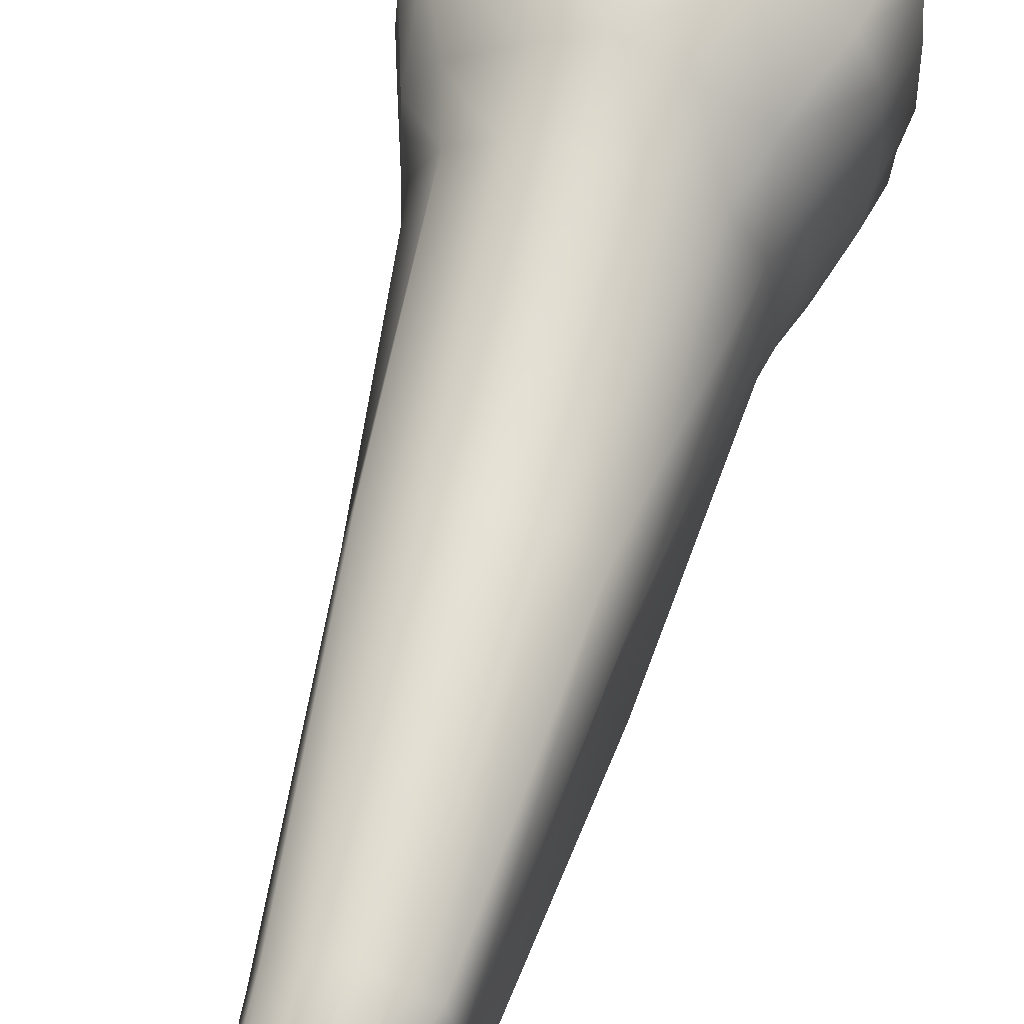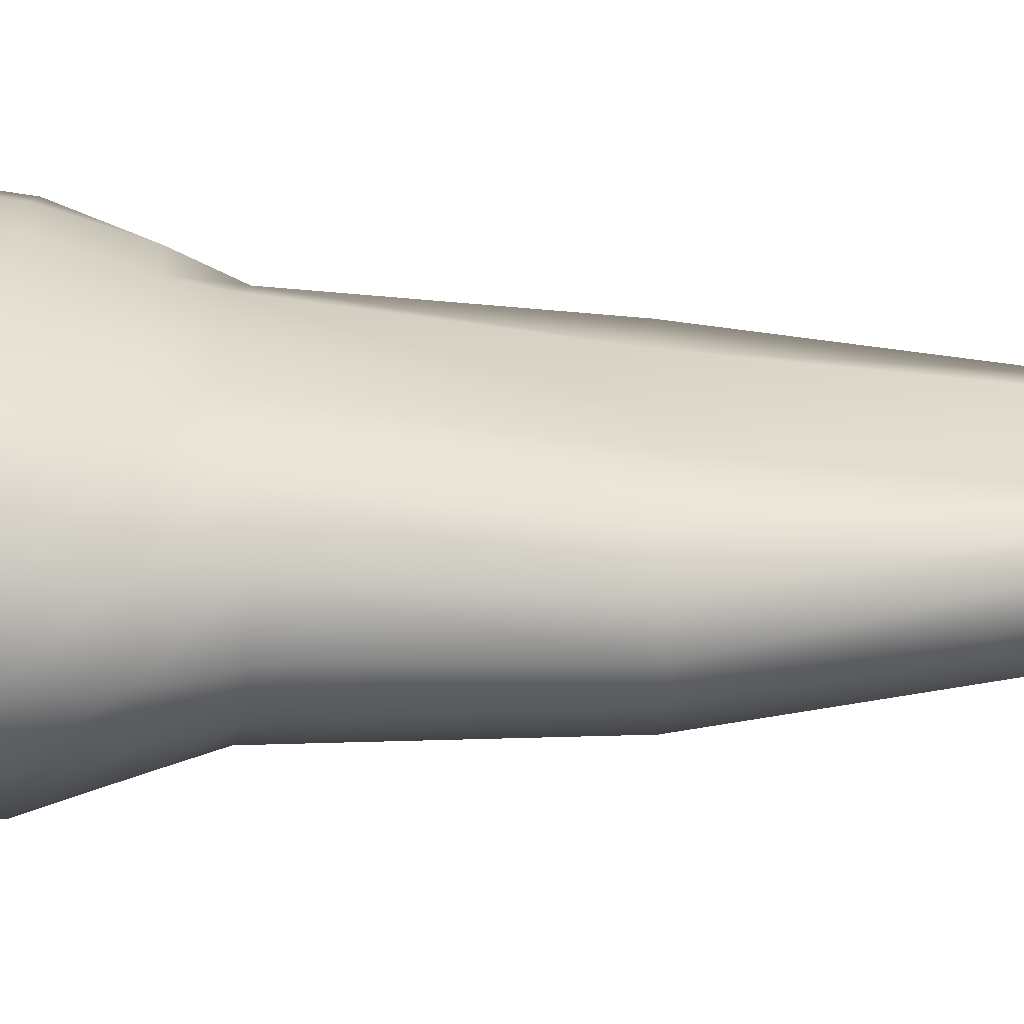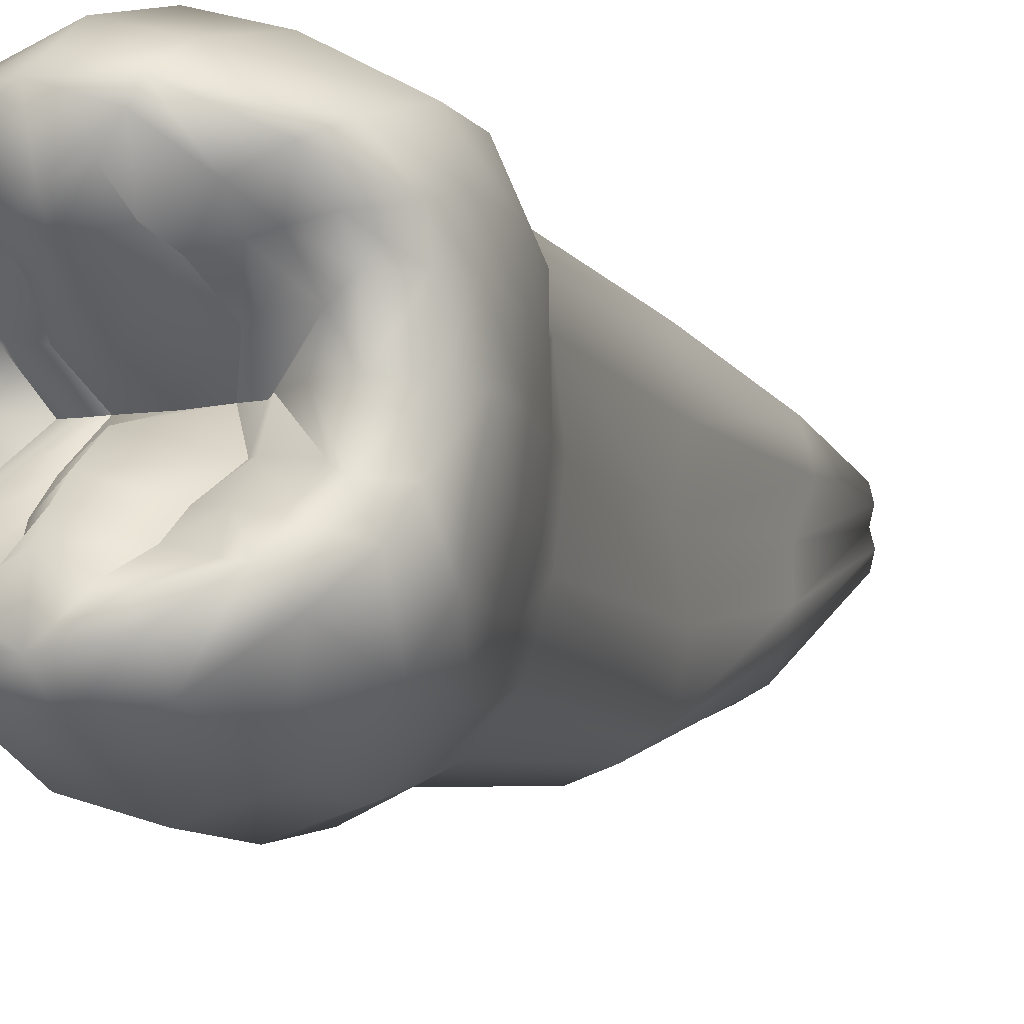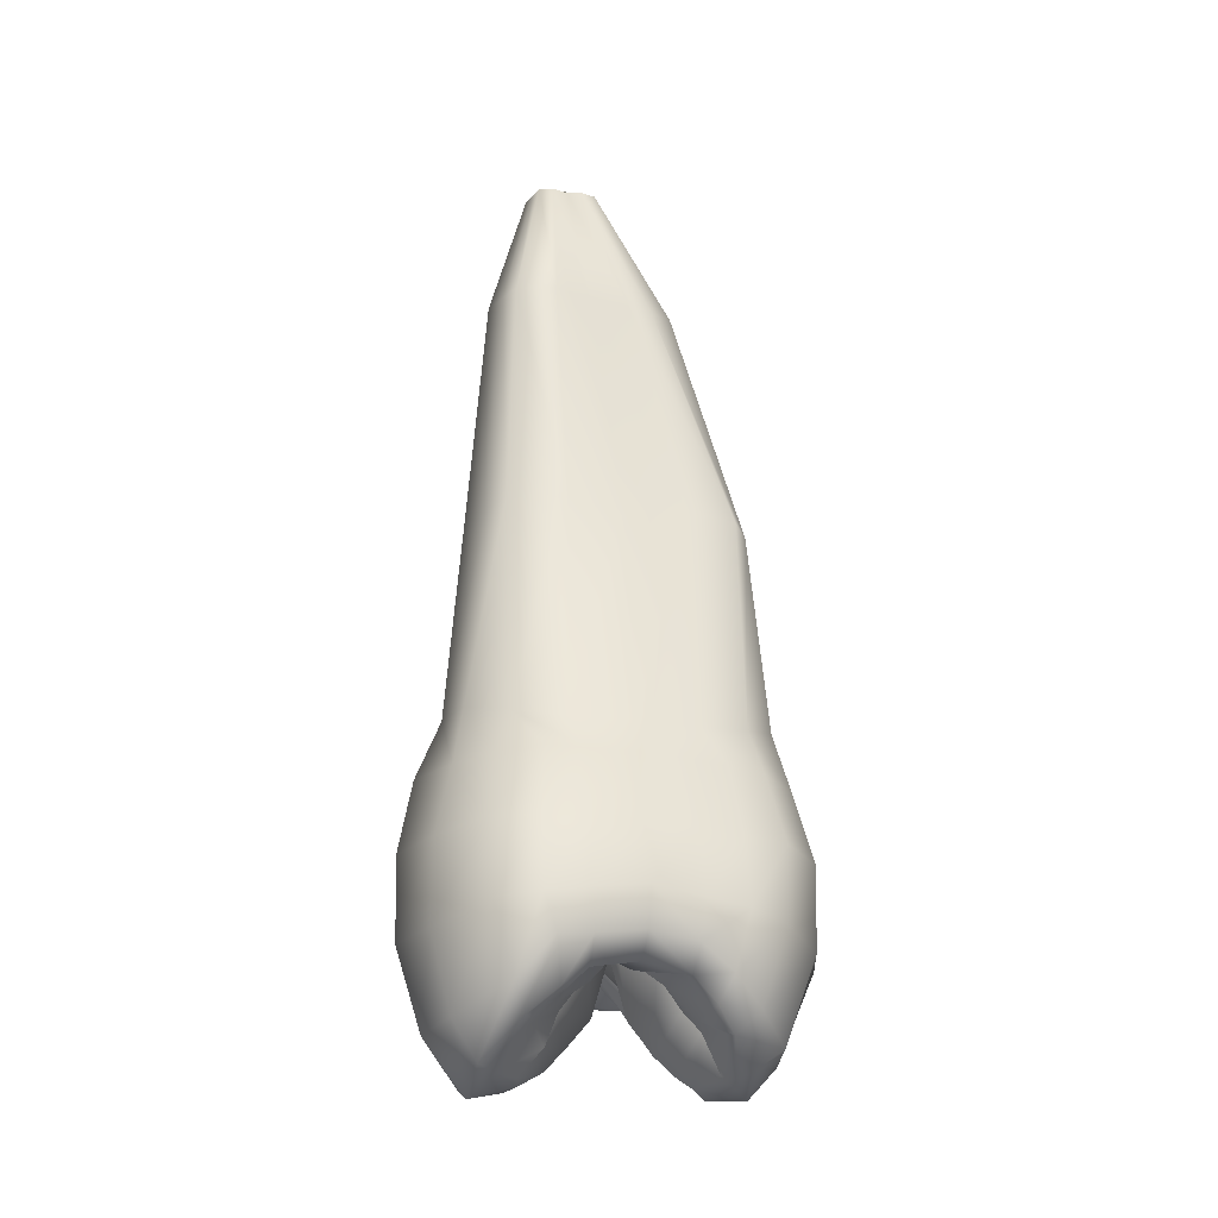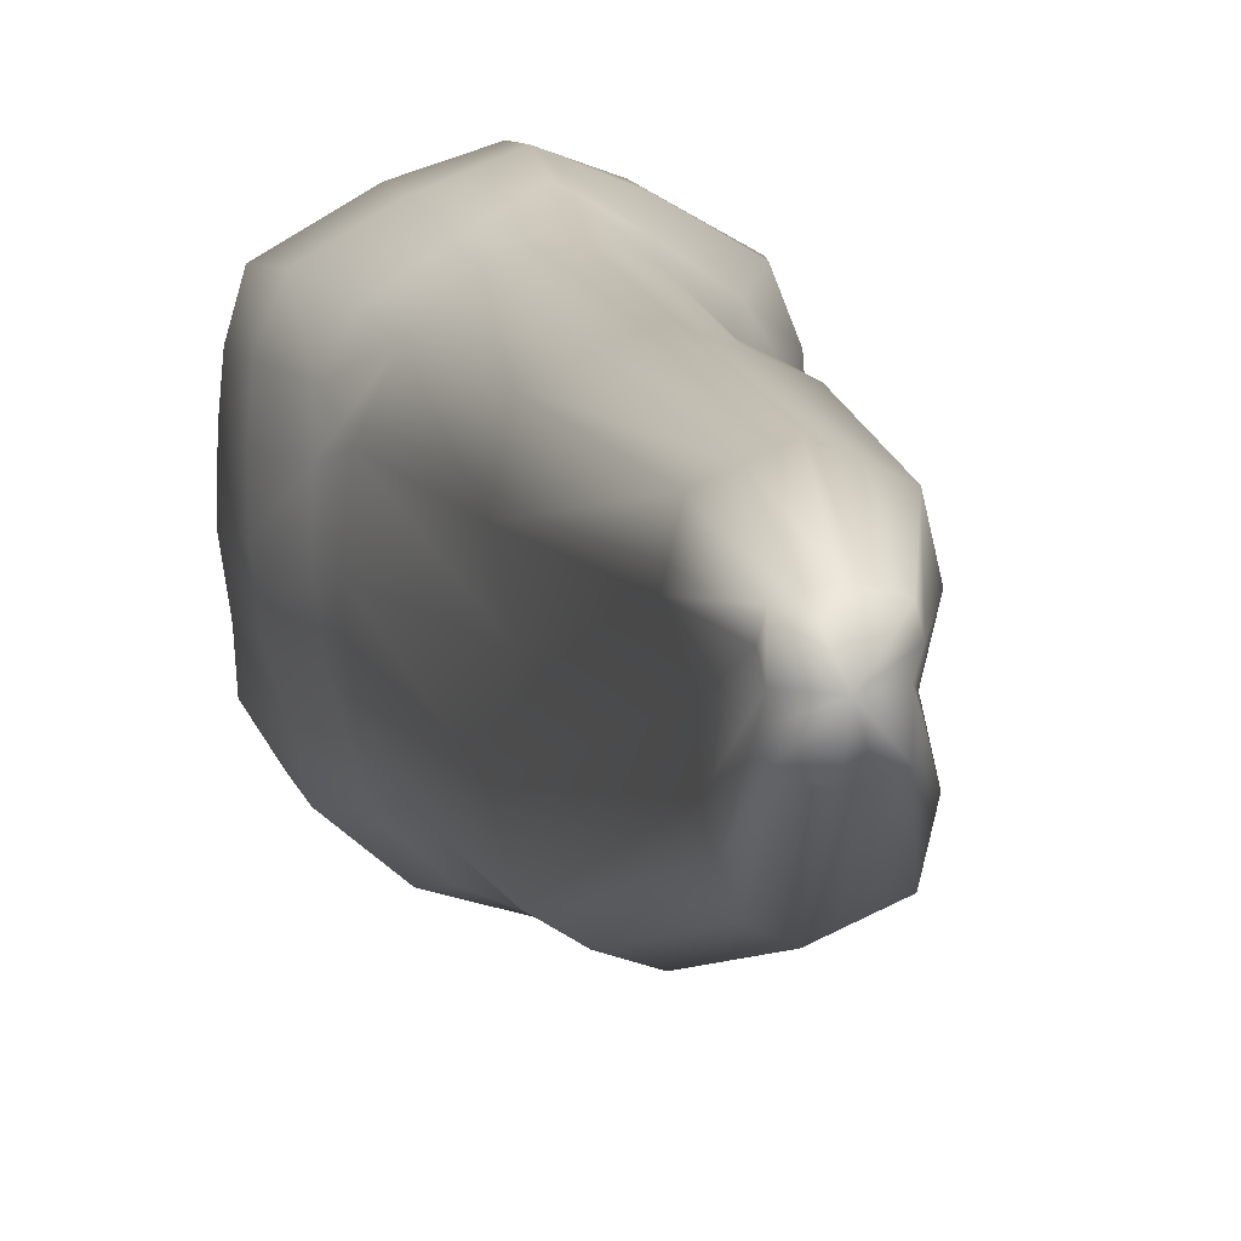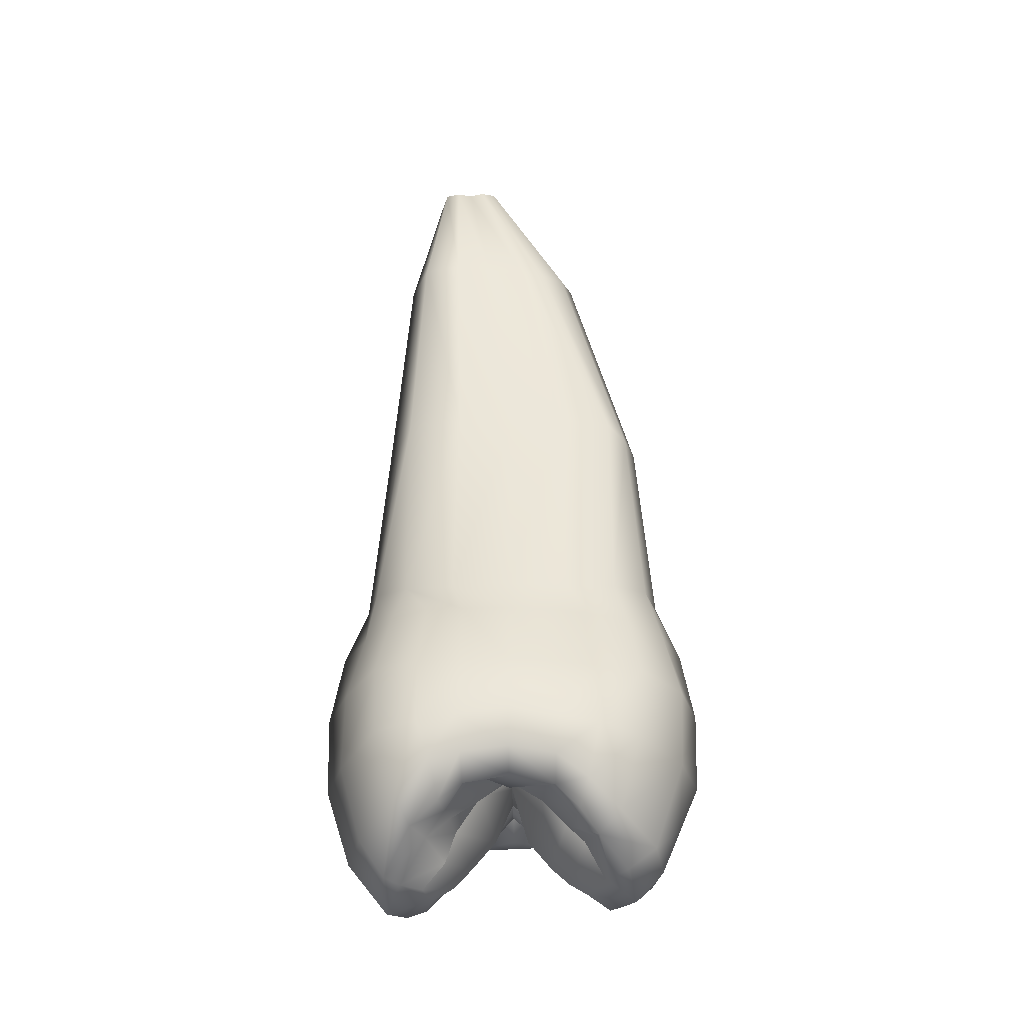
<metadata>
{"format":"obj","ext":"obj","renderer":"f3d","projection":"perspective","resolution":1024,"background":"white","views":[{"elev":59.1,"azim":-164.6,"up":"+Z"},{"elev":-60.2,"azim":89.3,"up":"+Z"},{"elev":-8.8,"azim":26.7,"up":"+Z"},{"elev":-25.0,"azim":76.4,"up":"+Y"},{"elev":9.4,"azim":170.2,"up":"+Z"},{"elev":-32.4,"azim":91.5,"up":"+Y"}]}
</metadata>
<code>
o cube2
v -0.3747 -0.06174 1.025
v -0.3747 1.938 1.025
v 0.2133 1.938 1.025
v 0.2133 -0.06174 1.025
v -0.3747 -0.06174 -1.025
v -0.3747 1.938 -1.025
v 0.2133 1.938 -1.025
v 0.2133 -0.06174 -1.025
v -0.1106 13.87 1.29
v 0.1544 13.87 1.29
v 0.1544 13.87 1.112
v -0.1106 13.87 1.112
v -0.6153 7.437 -0.1383
v -0.1918 7.437 -0.1383
v -0.1918 7.437 0.9756
v -0.6153 7.437 0.9756
v -0.5481 10.65 1.062
v -0.2019 10.65 1.062
v -0.2019 10.65 0.4161
v -0.5481 10.65 0.4161
g cube2_Canals
f 1 4 3 2
f 1 5 8 4
f 2 6 5 1
f 2 16 13 6
f 3 15 16 2
f 4 8 7 3
f 6 7 8 5
f 6 13 14 7
f 7 14 15 3
f 9 17 18 10
f 10 11 12 9
f 10 18 19 11
f 11 19 20 12
f 12 20 17 9
f 13 16 17 20
f 18 17 16 15
f 19 18 15 14
f 20 19 14 13
o cube1
v 0.6367 13.54 1.873
v 2.983 -6.348 2.55
v -2.983 -6.347 2.55
v -0.5834 13.54 1.873
v 0.6367 13.54 0.5149
v 2.439 -6.531 -2.519
v -2.439 -6.347 -2.519
v -0.5834 13.54 0.5149
v 1.835 -0.393 2.565
v 0.02664 13.54 2.064
v 0.6373 13.54 1.194
v -0.0003212 -6.84 3.86
v 3.278 -5.304 0.001779
v -1.835 -0.3926 2.565
v -3.278 -4.885 0.001597
v -0.5726 13.54 1.194
v 1.835 -0.393 -2.561
v 0.02664 13.54 0.3235
v -0.0003212 -7.08 -3.552
v -1.835 -0.3926 -2.561
v -0.0002267 -4.944 0.001597
v 6.007e-05 -0.06181 3.663
v -2.502 -0.6341 0.001779
v 6.007e-05 -0.06181 -3.659
v 2.502 -0.6346 0.001779
v 1.443 -5.393 0.001597
v -1.444 -5.088 0.001597
v 1.387 4.774 2.637
v 1.329 4.774 -2.576
v -1.715 4.775 2.637
v -1.681 4.775 -2.462
v -0.1643 4.774 -3.28
v 1.325 4.774 0.001779
v -0.1643 4.774 3.284
v -1.791 4.775 0.001779
v -2.787 -3.106 3.139
v -2.577 -3.106 -3.105
v 2.787 -3.106 3.139
v 2.577 -3.106 -3.105
v -0.000112 -3.106 4.513
v -3.273 -3.106 0.001779
v -0.000112 -3.106 -4.509
v 3.272 -3.106 0.001779
v -0.0003434 -8.044 2.911
v -0.0003434 -7.785 -2.907
v 3.331 -5.466 1.078
v -3.331 -5.047 1.078
v 3.197 -5.466 -1.075
v -3.197 -5.047 -1.075
v -3.099 -4.849 3.047
v -2.709 -4.849 -3.013
v -0.000212 -5.003 4.449
v -3.52 -4.47 0.001779
v 3.099 -4.85 3.047
v 2.709 -4.85 -3.013
v -0.000212 -5.003 -4.445
v 3.519 -4.471 0.001779
v 2.346 -0.6467 1.388
v 2.346 -0.6467 -1.385
v 3.135 -3.106 -1.112
v 3.267 -3.106 1.116
v 3.336 -4.599 -1.18
v 3.476 -4.599 1.184
v -2.346 -0.6462 1.32
v -2.346 -0.6462 -1.385
v -3.267 -3.106 1.116
v -3.135 -3.106 -1.112
v -3.336 -4.599 -1.18
v -3.476 -4.599 1.184
v -2.295 -5.48 -0.8238
v 2.097 -5.487 0.8269
v -2.098 -5.183 0.8269
v 2.294 -5.785 -0.8238
v -0.0002949 -6.968 0.9389
v -0.0002949 -6.98 -0.9357
v 2.726 -5.799 0.001597
v -2.726 -5.38 0.001597
v -2.551 -6.913 2.23
v -2.148 -6.811 -2.024
v 2.147 -6.995 -2.024
v 2.551 -6.913 2.23
v 2.763 -5.988 1.057
v -2.647 -5.366 -0.8952
v -2.764 -5.366 0.8984
v 2.647 -5.988 -1.053
v 0.7767 -5.032 0.001597
v -0.7771 -5.032 0.001597
v -0.9832 -6.276 -1.278
v -0.9832 -6.448 1.281
v 0.9827 -6.448 1.281
v 0.9827 -6.277 -1.278
v -0.0002679 -6.295 0.3826
v -0.0002679 -6.295 -0.3794
v -1.18 -5.453 -0.6869
v 1.179 -5.625 0.6901
v -1.18 -5.625 0.6901
v 1.179 -5.454 -0.6869
v 0.02668 14 1.194
v 0.3317 13.54 1.968
v 0.7228 13.54 1.533
v 1.257 -6.736 3.487
v -0.6695 13.54 1.533
v 0.3317 13.54 0.4192
v 1.257 -6.98 -3.344
v -0.2784 13.54 1.968
v 0.7228 13.54 0.8543
v -1.257 -6.736 3.487
v -0.6695 13.54 0.8543
v -0.2784 13.54 0.4192
v -1.257 -6.98 -3.344
v 0.9912 -0.09478 -3.359
v -0.9911 -0.09457 -3.359
v 0.9912 -0.09478 3.363
v -0.9911 -0.09457 3.363
v 0.6111 4.774 -3.025
v 1.63 4.774 1.319
v -0.9398 4.775 2.96
v -1.993 4.775 -1.316
v 1.63 4.774 -1.316
v -0.9398 4.775 -3.06
v -1.993 4.775 1.319
v 0.6111 4.774 2.96
v 1.389 -3.106 3.957
v -1.389 -3.106 -4.104
v 1.389 -3.106 -4.104
v -1.389 -3.106 3.957
v 1.46 -5.019 3.975
v 1.46 -5.019 -4.02
v -1.46 -5.018 3.975
v -1.46 -5.018 -4.02
v -0.7102 -7.728 2.039
v 0.7096 -7.48 -2.15
v -0.7102 -7.48 -2.15
v 0.7096 -7.728 2.039
v -0.0003271 -7.728 1.856
v -0.0003271 -7.616 -1.764
v -1.177 -7.595 2.907
v 1.176 -7.459 -2.689
v -1.177 -7.459 -2.689
v 1.176 -7.595 2.907
v -0.8467 -7.138 1.523
v 0.8462 -6.647 -1.714
v -0.8467 -6.647 -1.714
v 0.8462 -7.139 1.523
v -0.0003143 -7.427 1.353
v -0.0003143 -7.364 -1.35
v 2.16 -1.444 2.867
v 2.077 -1.444 -2.833
v -3.132e-05 -1.444 -4.207
v 2.725 -1.444 0.001779
v -2.16 -1.444 2.867
v -2.077 -1.444 -2.833
v -3.132e-05 -1.444 4.21
v -2.725 -1.444 0.001779
v 2.585 -1.444 -1.115
v 2.694 -1.444 1.119
v -2.694 -1.444 1.119
v -2.585 -1.444 -1.115
v -1.121 -1.444 -3.732
v 1.12 -1.444 3.584
v 1.12 -1.444 -3.732
v -1.121 -1.444 3.584
v 1.165 -5.044 0.001597
v -1.166 -5.044 0.001597
v -1.669 -6.614 -1.393
v -1.669 -6.399 1.396
v 1.668 -6.399 1.396
v 1.668 -6.614 -1.393
v -1.554 -5.847 -0.7553
v 1.554 -5.928 0.7585
v -1.554 -5.927 0.7585
v 1.554 -5.928 -0.7553
v -1.661 -6.841 1.929
v 1.66 -6.842 -1.926
v -1.661 -6.841 -1.926
v 1.66 -6.842 1.929
v -1.081 -7.607 -2.312
v 1.08 -7.744 2.53
v -1.081 -7.743 2.53
v 1.08 -7.607 -2.312
v 3.273 -5.501 1.8
v -3.273 -5.501 1.8
v -3.196 -3.106 2.112
v 3.196 -3.106 2.112
v -2.856 -3.106 -2.109
v 3.049 -5.988 -1.797
v -3.049 -5.805 -1.797
v 3.27 -4.72 -2.097
v -3.382 -4.719 2.1
v 2.856 -3.106 -2.109
v 3.382 -4.72 2.1
v -3.27 -4.719 -2.097
v 2.752 -6.374 1.599
v -2.516 -6.082 -1.535
v -2.752 -6.133 1.538
v 2.516 -6.506 -1.596
v -2.684 -1.444 1.978
v 2.331 -1.444 -1.974
v 2.684 -1.444 1.978
v -2.331 -1.444 -1.974
v 0.755 10.59 2.392
v 0.4743 10.59 -0.9131
v -0.2871 10.59 -1.679
v 0.6224 10.59 0.5851
v -1.329 10.59 2.392
v -1.329 10.59 -1.222
v -0.2871 10.59 2.85
v -1.326 10.59 0.5851
v 0.234 10.59 -1.428
v 0.9747 10.59 1.489
v -0.8081 10.59 2.621
v -1.538 10.59 -0.3184
v 0.6185 10.59 -0.3184
v -0.8081 10.59 -1.451
v -1.538 10.59 1.489
v 0.234 10.59 2.621
v 2.084 -5.813 0.001597
v -2.085 -5.451 0.001597
v -0.0002666 -5.922 4.155
v -2.229 -6.348 -1.453
v -2.143 -6.265 1.45
v 2.118 -6.388 1.491
v 2.263 -6.562 -1.515
v -0.0002666 -6.042 -3.999
g cube1_B
f 60 146 149 72
f 60 173 182 146
f 72 147 143 60
f 72 239 147
f 143 180 173 60
f 149 239 72
g cube1_Cementum
f 21 120 31 118
f 21 221 230 120
f 24 125 30 118
f 24 225 231 125
f 25 123 38 118
f 25 222 229 123
f 28 128 36 118
f 28 226 232 128
f 29 78 136 48
f 30 227 236 119
f 31 224 233 126
f 34 134 137 50
f 36 228 235 122
f 37 131 135 49
f 38 223 234 129
f 40 85 138 51
f 42 133 142 54
f 43 84 141 55
f 44 132 140 52
f 45 79 139 53
f 48 142 133 29
f 48 221 236 142
f 49 139 79 37
f 49 222 233 139
f 50 141 84 34
f 50 225 235 141
f 51 140 132 40
f 51 226 234 140
f 52 135 131 44
f 52 223 229 135
f 53 136 78 45
f 53 224 230 136
f 54 137 134 42
f 54 227 231 137
f 55 138 85 43
f 55 228 232 138
f 118 30 119 21
f 118 31 126 25
f 118 36 122 24
f 118 38 129 28
f 119 236 221 21
f 120 230 224 31
f 122 235 225 24
f 123 229 223 38
f 125 231 227 30
f 126 233 222 25
f 128 232 228 36
f 129 234 226 28
f 135 229 222 49
f 136 230 221 48
f 137 231 225 50
f 138 232 226 51
f 139 233 224 53
f 140 234 223 52
f 141 235 228 55
f 142 236 227 54
g cube1_D
f 35 73 88 69
f 35 97 104 67
f 61 87 88 73
f 61 174 178 87
f 67 89 73 35
f 67 202 209 89
f 69 103 97 35
f 69 207 214 103
f 73 89 86 61
f 86 177 174 61
f 86 203 217 177
f 87 205 212 88
f 88 212 207 69
f 89 209 203 86
f 90 238 97 103
f 92 241 215 104
f 103 214 240 90
f 104 97 238 92
f 104 215 202 67
f 178 220 205 87
g cube1_Enamel2
f 22 121 160 101
f 22 201 211 74
f 23 127 149 70
f 23 202 215 98
f 26 124 148 75
f 26 206 216 100
f 27 130 159 99
f 27 207 212 71
f 29 167 219 176 78
f 32 121 147 239
f 32 127 157 64
f 37 168 181 131
f 39 124 158 65
f 39 130 150 244
f 40 172 220 178 85
f 43 174 177 84
f 44 169 179 132
f 45 170 175 79
f 56 203 209 70
f 57 144 150 71
f 57 172 179 144
f 57 205 220 172
f 58 143 147 74
f 58 167 180 143
f 58 204 219 167
f 59 210 208 75
f 64 160 121 32
f 64 198 160
f 64 199 151 155
f 65 159 130 39
f 65 197 159
f 65 200 152 156
f 70 149 146 56
f 70 209 202 23
f 71 150 130 27
f 71 212 205 57
f 74 147 121 22
f 74 211 204 58
f 75 148 145 59
f 75 208 206 26
f 78 176 170 45
f 79 175 218 168 37
f 84 177 217 171 34
f 85 178 174 43
f 94 110 164 165
f 95 108 163 166
f 98 157 127 23
f 98 193 199 157
f 99 214 207 27
f 99 240 214
f 100 158 124 26
f 100 194 200 158
f 101 213 201 22
f 101 242 213
f 108 185 195 163
f 110 187 196 164
f 131 181 169 44
f 132 179 172 40
f 145 181 168 59
f 146 182 171 56
f 151 199 193 161
f 152 200 194 162
f 153 156 166 163
f 154 155 165 164
f 155 154 198 64
f 156 153 197 65
f 157 199 64
f 158 200 65
f 159 197 195 99
f 160 198 196 101
f 161 165 155 151
f 161 193 186 109
f 162 166 156 152
f 162 194 188 111
f 163 195 197 153
f 164 196 198 154
f 165 161 109 94
f 166 162 111 95
f 168 218 210 59
f 171 217 203 56
f 186 193 98 241
f 188 194 100 243
f 215 241 98
f 216 243 100
f 239 149 127 32
f 240 99 195 185
f 242 101 196 187
f 244 148 124 39
g cube1_L
f 62 145 148 76
f 62 169 181 145
f 76 150 144 62
f 76 244 150
f 144 179 169 62
f 148 244 76
g cube1_M
f 33 77 83 66
f 33 96 105 68
f 63 81 83 77
f 63 170 176 81
f 66 102 96 33
f 66 201 213 102
f 68 82 77 33
f 68 206 208 82
f 77 82 80 63
f 80 175 170 63
f 80 210 218 175
f 81 204 211 83
f 82 208 210 80
f 83 211 201 66
f 91 237 96 102
f 93 243 216 105
f 102 213 242 91
f 105 96 237 93
f 105 216 206 68
f 176 219 204 81
g cube1_O
f 41 106 115 112
f 41 107 114 113
f 46 183 192 93
f 46 237 91
f 47 184 191 92
f 47 238 90
f 90 189 184 47
f 91 190 183 46
f 92 238 47
f 93 237 46
f 94 109 116 112
f 95 111 117 113
f 106 183 190 115
f 107 184 189 114
f 109 186 191 116
f 111 188 192 117
f 112 115 110 94
f 112 116 107 41
f 113 114 108 95
f 113 117 106 41
f 114 189 185 108
f 115 190 187 110
f 116 191 184 107
f 117 192 183 106
f 185 189 90 240
f 187 190 91 242
f 241 92 191 186
f 243 93 192 188
g cube1_V
f 34 171 182 134
f 42 173 180 133
f 133 180 167 29
f 134 182 173 42

</code>
